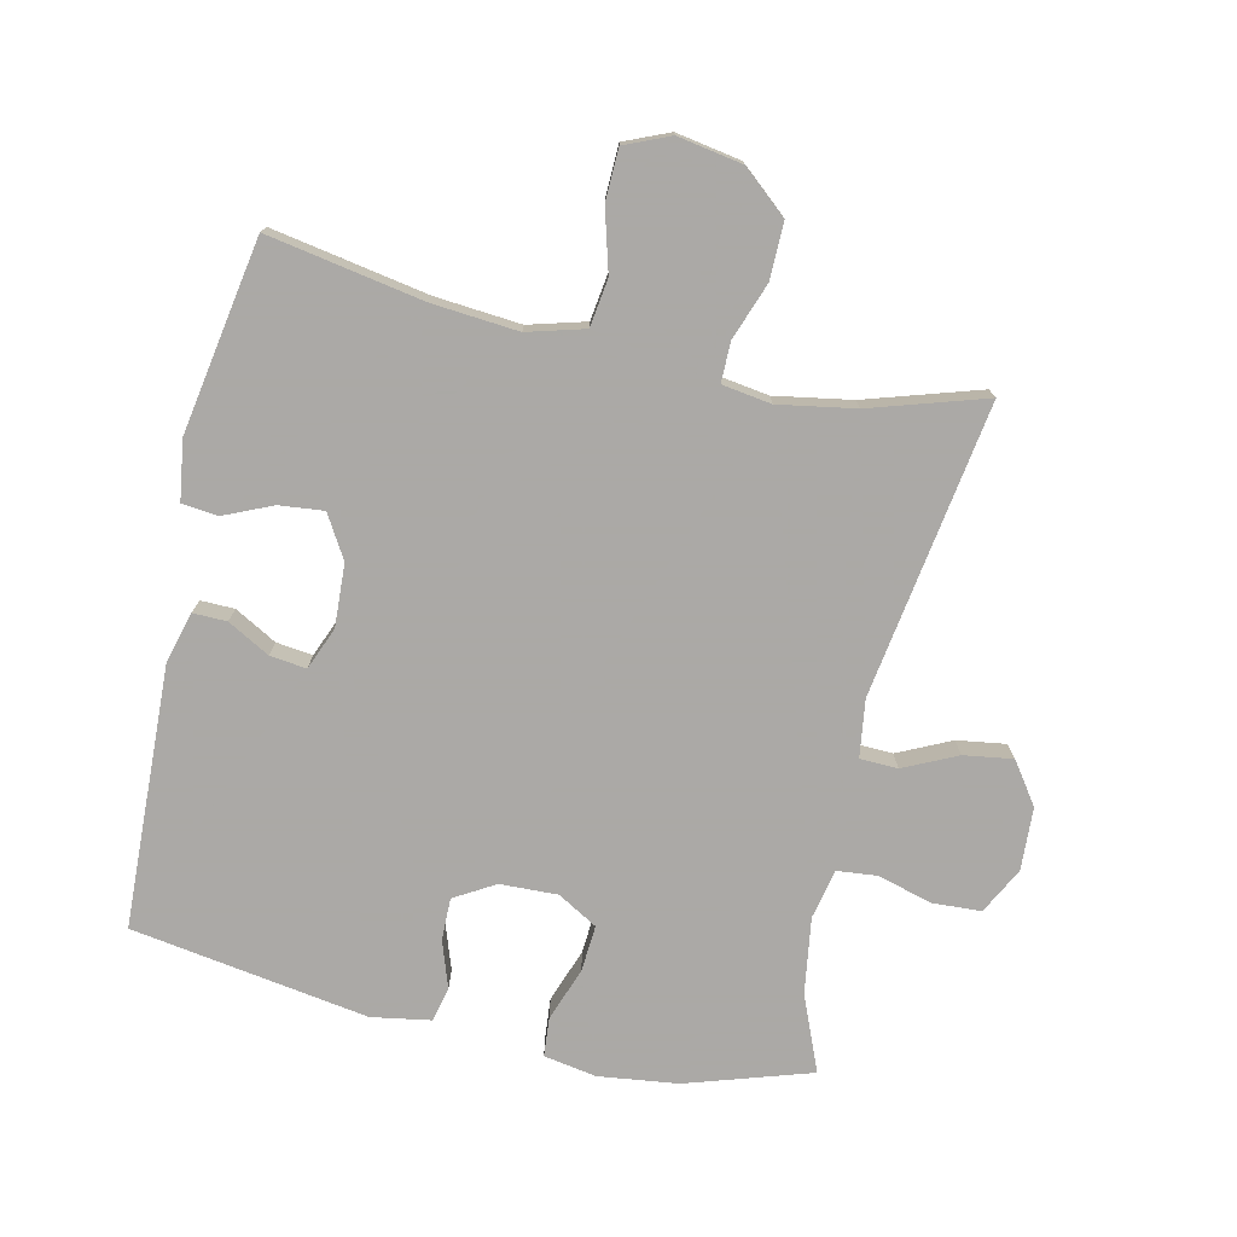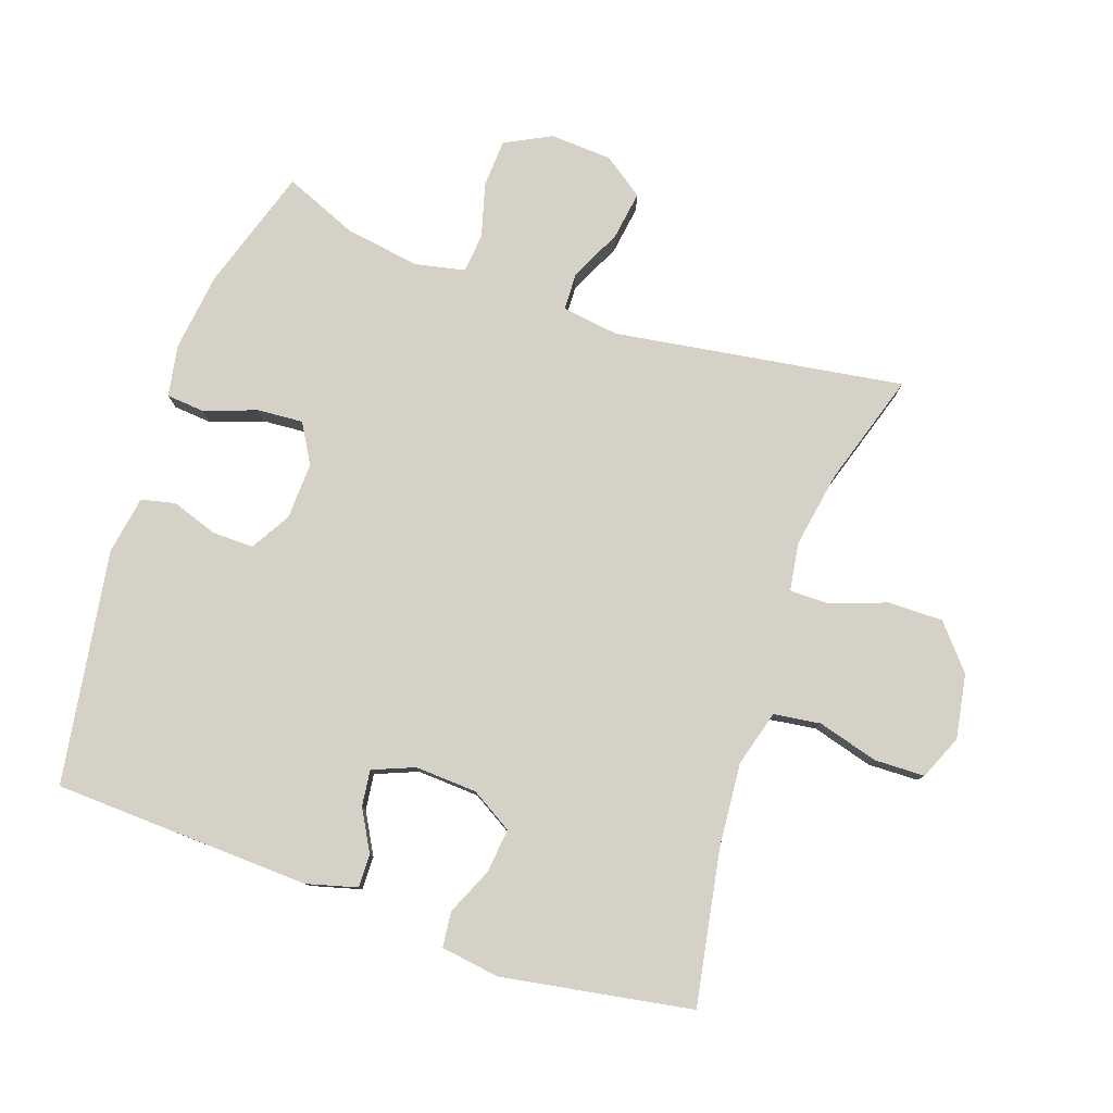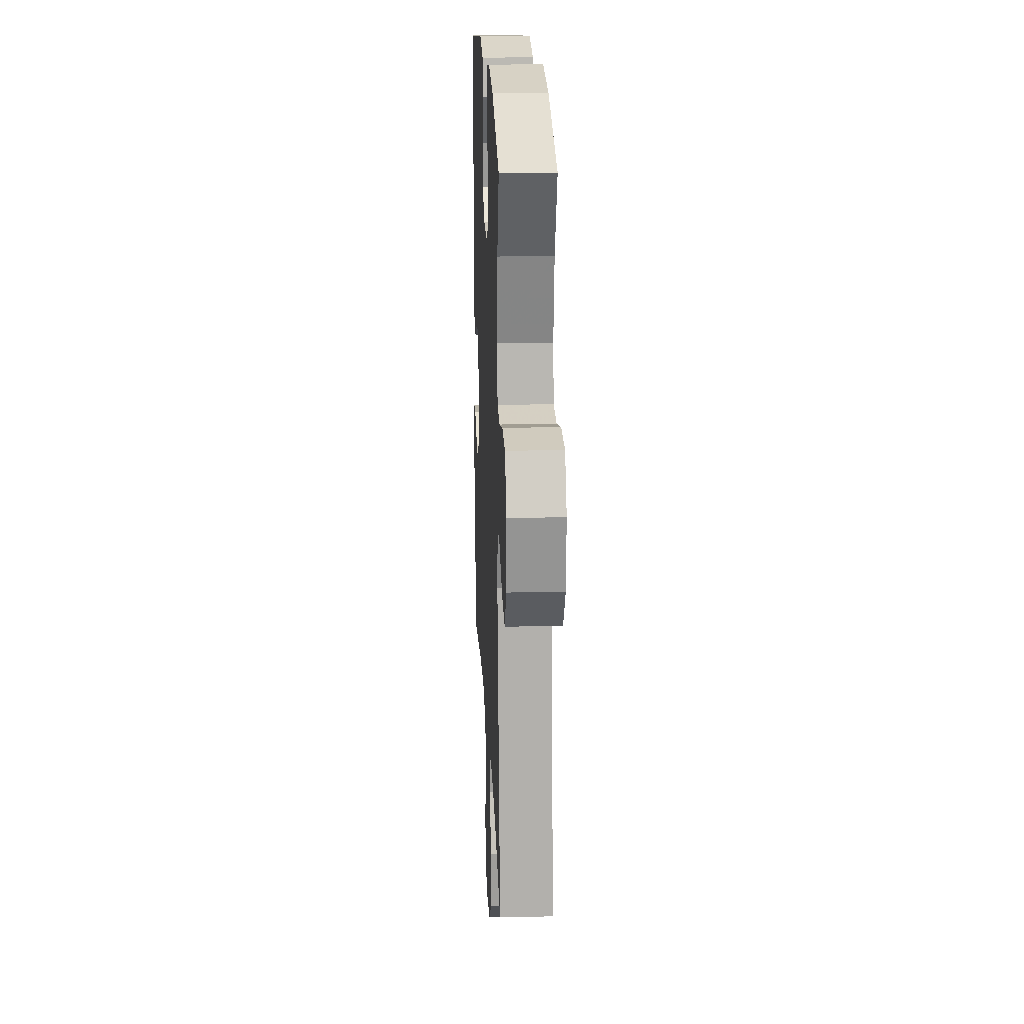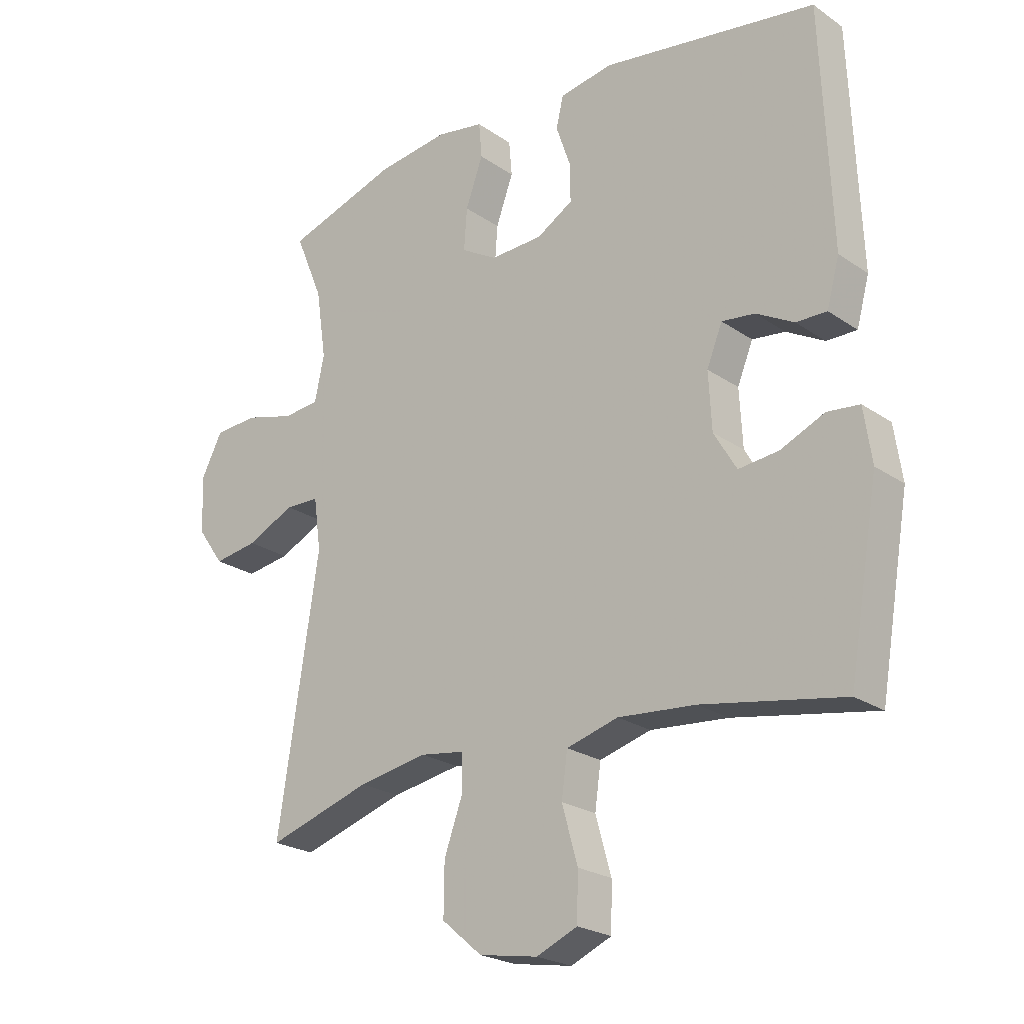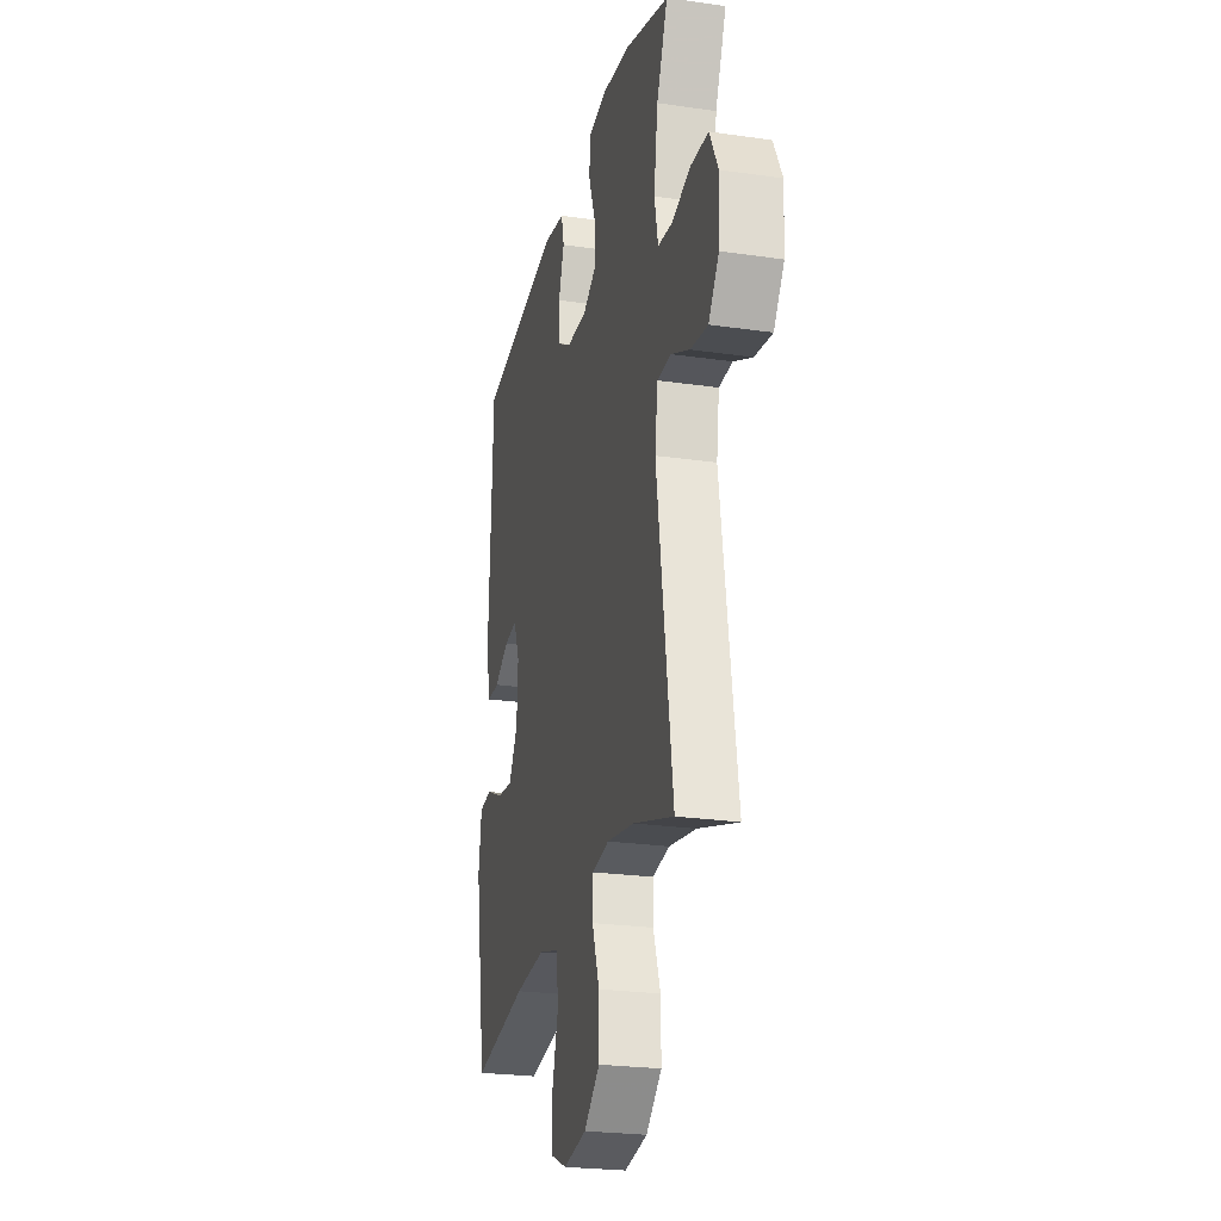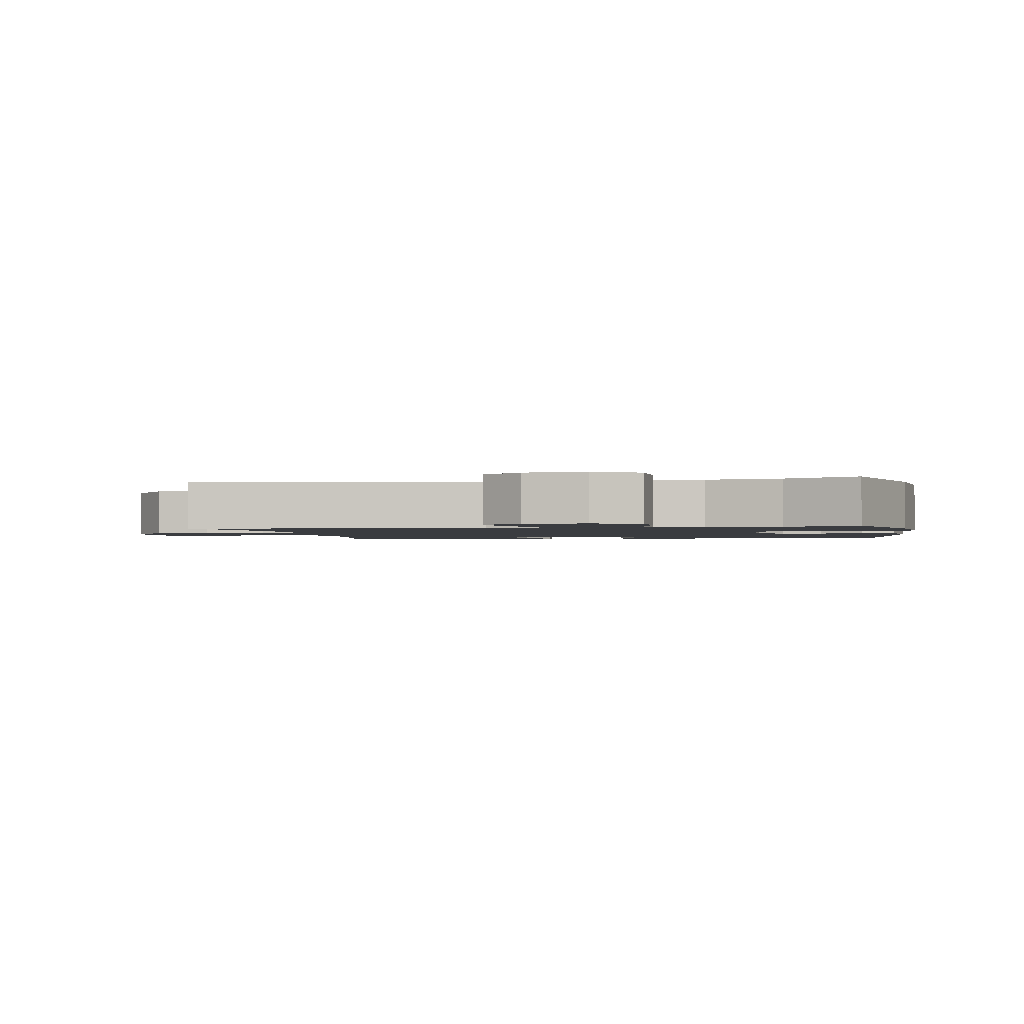
<metadata>
{"format":"obj","ext":"obj","renderer":"f3d","projection":"perspective","resolution":1024,"background":"white","views":[{"elev":-75.5,"azim":167.3,"up":"+Y"},{"elev":79.4,"azim":109.1,"up":"+Y"},{"elev":20.2,"azim":-92.6,"up":"+Z"},{"elev":-23.2,"azim":40.9,"up":"+Z"},{"elev":-24.2,"azim":-103.5,"up":"+Z"},{"elev":-1.7,"azim":-79.4,"up":"+Y"}]}
</metadata>
<code>
v -0.5 0.07 0.5
v -0.312 0.07 0.56
v -0.192 0.07 0.575
v -0.113 0.07 0.561
v -0.108 0.07 0.502
v -0.137 0.07 0.422
v -0.142 0.07 0.352
v -0.082 0.07 0.317
v 0.005 0.07 0.32
v 0.066 0.07 0.356
v 0.065 0.07 0.42
v 0.041 0.07 0.49
v 0.053 0.07 0.542
v 0.142 0.07 0.557
v 0.5 0.07 0.5
v 0.516 0.07 0.105
v 0.495 0.07 0.028
v 0.444 0.07 0.029
v 0.381 0.07 0.064
v 0.326 0.07 0.071
v 0.3 0.07 0.007
v 0.305 0.07 -0.088
v 0.343 0.07 -0.152
v 0.41 0.07 -0.145
v 0.483 0.07 -0.113
v 0.537 0.07 -0.119
v 0.55 0.07 -0.209
v 0.5 0.07 -0.5
v 0.265 0.07 -0.458
v 0.136 0.07 -0.447
v 0.05 0.07 -0.471
v 0.04 0.07 -0.543
v 0.066 0.07 -0.636
v 0.064 0.07 -0.713
v -0.004 0.07 -0.742
v -0.102 0.07 -0.725
v -0.169 0.07 -0.668
v -0.168 0.07 -0.583
v -0.137 0.07 -0.497
v -0.137 0.07 -0.437
v -0.211 0.07 -0.426
v -0.327 0.07 -0.446
v -0.5 0.07 -0.5
v -0.432 0.07 -0.057
v -0.444 0.07 0.03
v -0.501 0.07 0.032
v -0.581 0.07 -0.006
v -0.655 0.07 -0.017
v -0.699 0.07 0.045
v -0.704 0.07 0.14
v -0.668 0.07 0.21
v -0.595 0.07 0.214
v -0.512 0.07 0.191
v -0.452 0.07 0.197
v -0.436 0.07 0.272
v -0.453 0.07 0.387
v -0.5 0 0.5
v -0.312 0 0.56
v -0.192 0 0.575
v -0.113 0 0.561
v -0.108 0 0.502
v -0.137 0 0.422
v -0.142 0 0.352
v -0.082 0 0.317
v 0.005 0 0.32
v 0.066 0 0.356
v 0.065 0 0.42
v 0.041 0 0.49
v 0.053 0 0.542
v 0.142 0 0.557
v 0.5 0 0.5
v 0.516 0 0.105
v 0.495 0 0.028
v 0.444 0 0.029
v 0.381 0 0.064
v 0.326 0 0.071
v 0.3 0 0.007
v 0.305 0 -0.088
v 0.343 0 -0.152
v 0.41 0 -0.145
v 0.483 0 -0.113
v 0.537 0 -0.119
v 0.55 0 -0.209
v 0.5 0 -0.5
v 0.265 0 -0.458
v 0.136 0 -0.447
v 0.05 0 -0.471
v 0.04 0 -0.543
v 0.066 0 -0.636
v 0.064 0 -0.713
v -0.004 0 -0.742
v -0.102 0 -0.725
v -0.169 0 -0.668
v -0.168 0 -0.583
v -0.137 0 -0.497
v -0.137 0 -0.437
v -0.211 0 -0.426
v -0.327 0 -0.446
v -0.5 0 -0.5
v -0.432 0 -0.057
v -0.444 0 0.03
v -0.501 0 0.032
v -0.581 0 -0.006
v -0.655 0 -0.017
v -0.699 0 0.045
v -0.704 0 0.14
v -0.668 0 0.21
v -0.595 0 0.214
v -0.512 0 0.191
v -0.452 0 0.197
v -0.436 0 0.272
v -0.453 0 0.387
f 50 51 52 53
f 50 53 54
f 49 50 54
f 46 47 48 49
f 45 46 49 54
f 44 45 54 55
f 42 43 44
f 41 42 44 55
f 36 37 38 39
f 36 39 40
f 35 36 40
f 32 33 34 35
f 31 32 35 40
f 30 31 40
f 26 27 28 29
f 24 25 26 29
f 23 24 29 30
f 22 23 30 40
f 16 17 18 19
f 16 19 20
f 15 16 20
f 14 15 20 21
f 11 12 13 14
f 10 11 14 21
f 3 4 5 6
f 3 6 7
f 56 1 2 3
f 56 3 7
f 55 56 7 8
f 41 55 8 9
f 21 22 40 41
f 9 10 21 41
f 109 108 107 106
f 110 109 106
f 110 106 105
f 105 104 103 102
f 110 105 102 101
f 111 110 101 100
f 100 99 98
f 111 100 98 97
f 95 94 93 92
f 96 95 92
f 96 92 91
f 91 90 89 88
f 96 91 88 87
f 96 87 86
f 85 84 83 82
f 85 82 81 80
f 86 85 80 79
f 96 86 79 78
f 75 74 73 72
f 76 75 72
f 76 72 71
f 77 76 71 70
f 70 69 68 67
f 77 70 67 66
f 62 61 60 59
f 63 62 59
f 59 58 57 112
f 63 59 112
f 64 63 112 111
f 65 64 111 97
f 97 96 78 77
f 97 77 66 65
f 1 57 58 2
f 2 58 59 3
f 3 59 60 4
f 4 60 61 5
f 5 61 62 6
f 6 62 63 7
f 7 63 64 8
f 8 64 65 9
f 9 65 66 10
f 10 66 67 11
f 11 67 68 12
f 12 68 69 13
f 13 69 70 14
f 14 70 71 15
f 15 71 72 16
f 16 72 73 17
f 17 73 74 18
f 18 74 75 19
f 19 75 76 20
f 20 76 77 21
f 21 77 78 22
f 22 78 79 23
f 23 79 80 24
f 24 80 81 25
f 25 81 82 26
f 26 82 83 27
f 27 83 84 28
f 28 84 85 29
f 29 85 86 30
f 30 86 87 31
f 31 87 88 32
f 32 88 89 33
f 33 89 90 34
f 34 90 91 35
f 35 91 92 36
f 36 92 93 37
f 37 93 94 38
f 38 94 95 39
f 39 95 96 40
f 40 96 97 41
f 41 97 98 42
f 42 98 99 43
f 43 99 100 44
f 44 100 101 45
f 45 101 102 46
f 46 102 103 47
f 47 103 104 48
f 48 104 105 49
f 49 105 106 50
f 50 106 107 51
f 51 107 108 52
f 52 108 109 53
f 53 109 110 54
f 54 110 111 55
f 55 111 112 56
f 56 112 57 1

</code>
